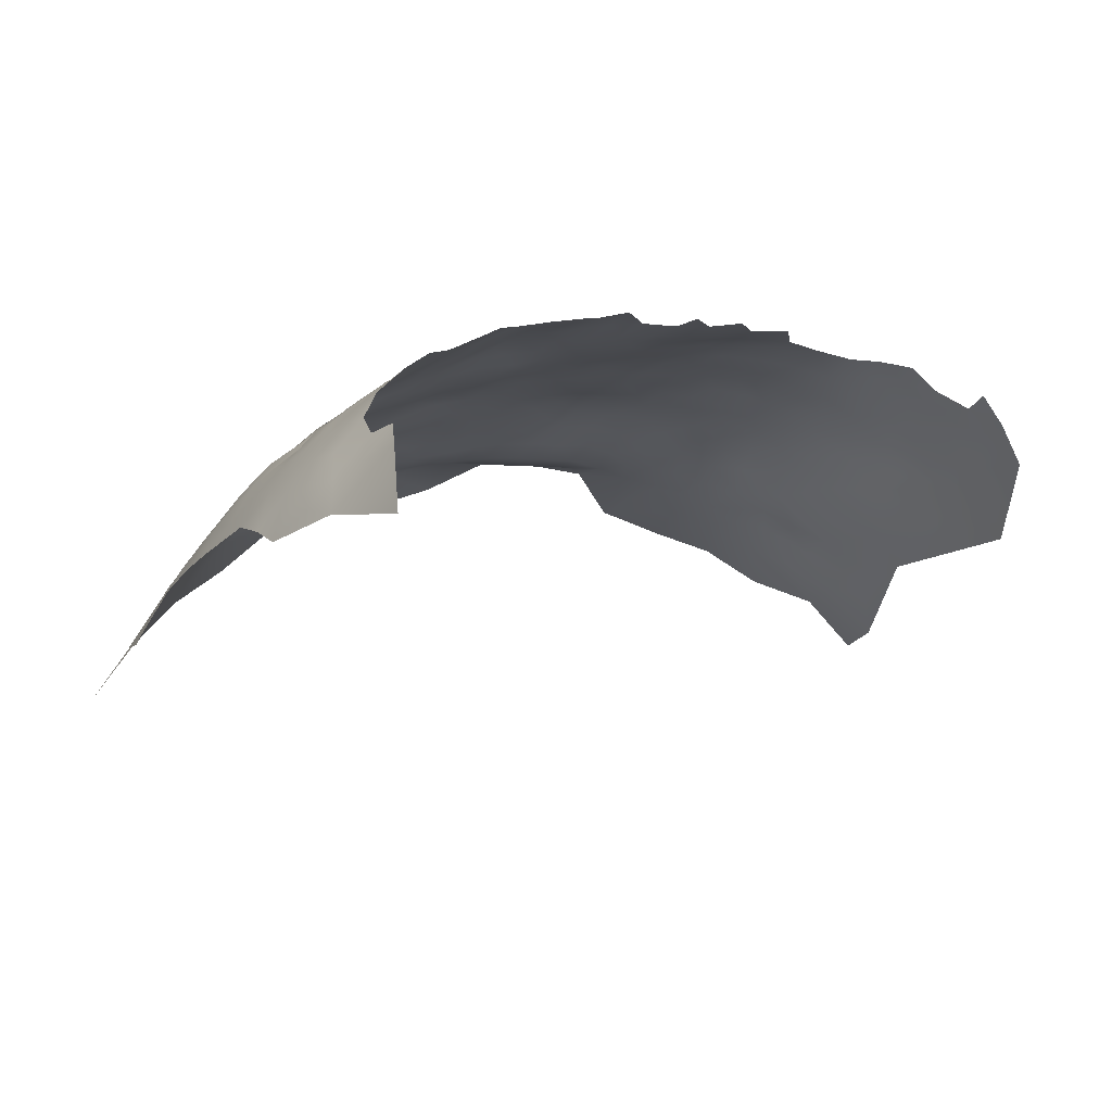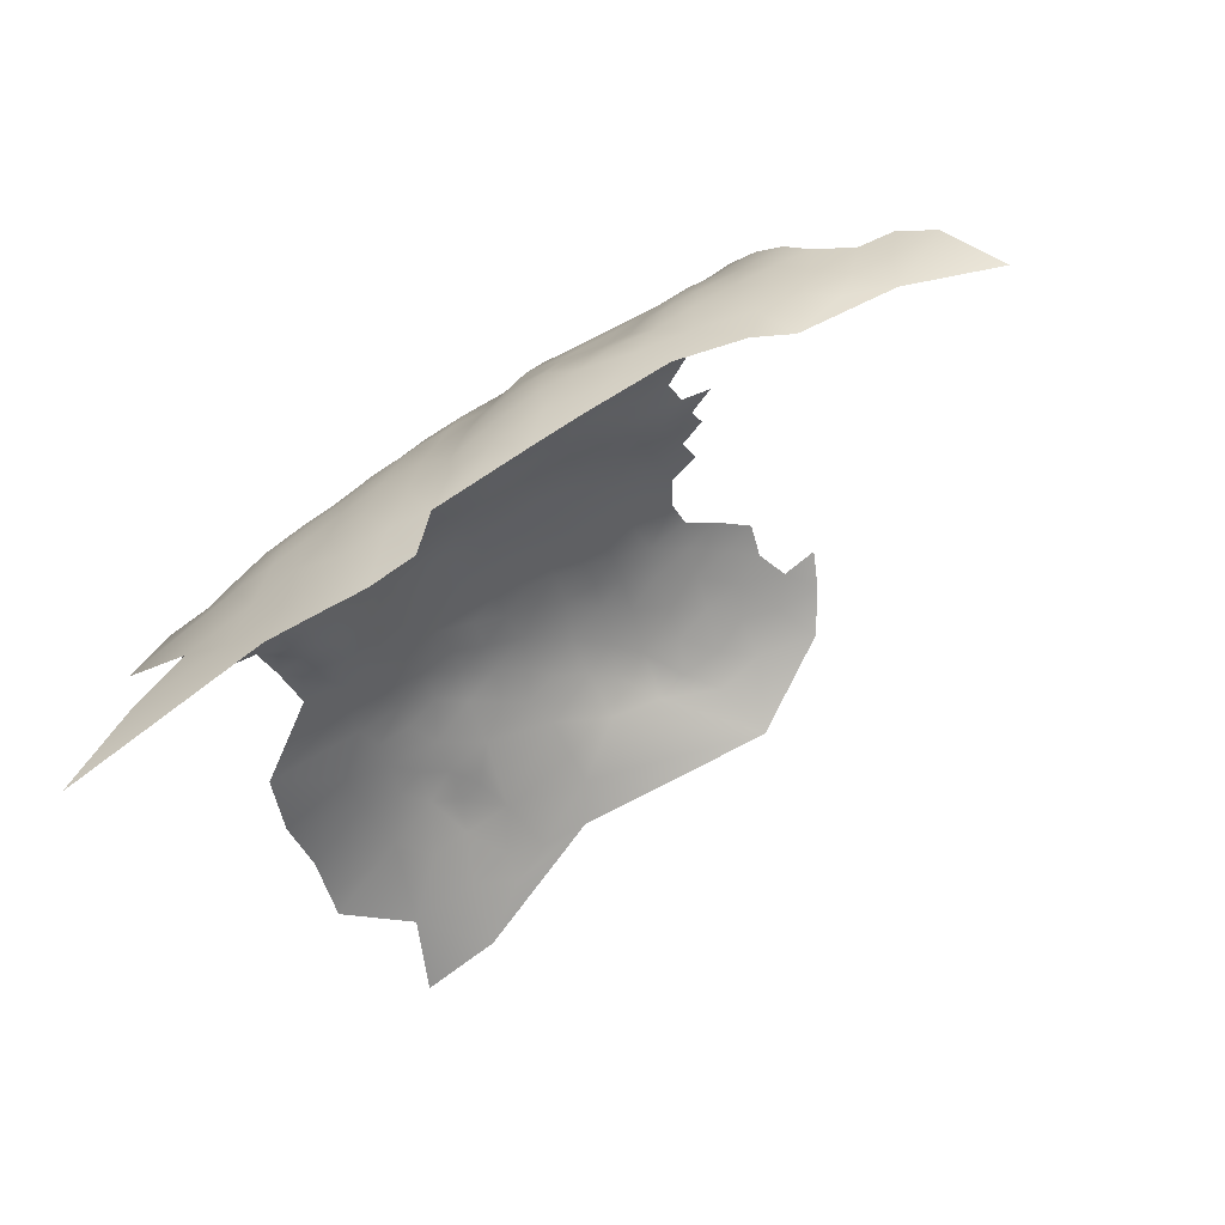
<metadata>
{"format":"obj","ext":"obj","renderer":"f3d","projection":"perspective","resolution":1024,"background":"white","views":[{"elev":20.1,"azim":78.9,"up":"+Z"},{"elev":-15.7,"azim":18.8,"up":"+Z"}]}
</metadata>
<code>
v -278.5 629.4 419.9
v -277.6 632.7 420.5
v -275.2 627.8 421.3
v -275.4 631 420.7
v -275.4 634.2 420.4
v -275.4 637.4 420.1
v -275.7 640.4 419.7
v -274.8 643.7 419.7
v -278.8 641.9 417.8
v -277.6 638.8 419.7
v -272.7 639.6 421.6
v -278.9 635.5 419.4
v -272.4 635.9 422.2
v -272.4 632.6 422.5
v -272.5 629.4 422.6
v -269.7 641.1 424.5
v -269.7 637.6 424.6
v -272.6 646.3 420.8
v -276.1 647 417.9
v -275.8 624.6 421.2
v -272.6 626 422.6
v -272.6 622.2 422.4
v -269.9 624 424.5
v -269.8 627.7 425.1
v -269.6 634.3 425.1
v -267 636.8 428
v -272.6 618.7 421.9
v -269.7 620.4 424.2
v -275.6 620.8 421
v -275.8 617.2 420
v -272.2 615.4 422
v -273.6 611.1 419.3
v -269.7 613 423.2
v -269.7 616.8 423.8
v -269.4 609.4 421.7
v -266.7 610.6 424.1
v -266.8 614.4 425.5
v -266.7 606.8 422.2
v -263.7 611.9 426.5
v -263.4 608 425.3
v -271.2 644.1 422.8
v -267 640.5 427.5
v -267.8 644.6 426.2
v -270.1 605.5 419.1
v -266.7 602.6 419.9
v -264.4 634.7 430.3
v -264.4 638.4 430.4
v -264.3 642.4 429.9
v -261.8 636.3 432.6
v -261.8 639.8 432.5
v -261.7 632.6 432.1
v -258.9 634.1 434.3
v -259 637.7 434.3
v -259 641.1 434
v -256.1 635.7 436
v -256.1 639.2 436
v -256.1 642.6 435.9
v -253.2 637.2 437.8
v -253.2 640.7 438.1
v -250.3 638.6 439.9
v -253.2 633.6 437.9
v -250.3 635.1 439.6
v -250.3 642.2 440
v -250.3 645.9 439.9
v -253 644.1 438
v -247.6 640.3 441.5
v -247.6 644 441.6
v -247.6 636.6 441.3
v -244.9 638.4 442.8
v -244.9 642.1 443.1
v -247.6 647.6 441.4
v -244.9 645.8 443.2
v -244.9 649.4 443.3
v -242.2 643.9 444.6
v -242.2 647.5 444.7
v -242.2 651.1 444.7
v -239.4 645.7 445.9
v -239.4 649.3 446.1
v -247.4 651.6 441.3
v -250.3 649.2 439.5
v -242.1 640.2 444.5
v -242.2 636.6 444.6
v -244.9 634.7 442.9
v -239.4 652.8 446.2
v -236.6 647.4 447.7
v -236.6 651 447.9
v -236.7 643.8 447.9
v -233.9 645.4 449.4
v -247.6 633.1 441.3
v -253 647.7 437.6
v -253 651.4 437.4
v -255.6 649.6 435.7
v -255.7 646 435.9
v -258.9 644.4 433.8
v -261.6 642.6 432.3
v -242.2 654.4 444.4
v -244.7 652.6 443.3
v -253.2 630 437.8
v -250.4 631.8 439.6
v -256 631.8 435.8
v -250.3 653.1 439
v -239.5 642.1 446.3
v -247.5 629.6 440.9
v -244.8 631.2 442.9
v -242.3 633 444.6
v -267.1 632.9 427.7
v -264.4 630.7 429.8
v -231.4 632.7 450.7
v -234.3 634.6 449.9
v -234.2 631.1 449.3
v -231.4 629.2 450.6
v -234.4 638.1 450.4
v -237 633 448
v -237.1 636.6 448.4
v -239.8 634.9 446.3
v -239.8 631.4 446.1
v -242.5 629.7 444.3
v -239.8 627.9 446
v -237 629.5 447.8
v -237.2 626 447.5
v -234.3 627.6 449.1
v -264.6 646.4 429.1
v -259 630.5 433.8
v -261.7 628.8 431.7
v -259 626.7 433.4
v -256.2 628.4 435.5
v -261.7 625 431.1
v -259 622.8 432.9
v -261.7 621.1 430.9
v -259 618.8 432
v -256.3 620.6 434.7
v -256.3 624.6 435.2
v -264.5 627 429.3
v -264.5 623.2 428.6
v -242.3 626 444.2
v -239.7 638.6 446.4
v -259.1 615.2 430.9
v -256.2 616.1 433.4
v -261.7 617.3 429.9
v -226 621.2 451
v -225.9 617.6 449.7
v -228.8 623.4 450.9
v -228.9 619.8 449.3
v -231.9 621.9 448.7
v -232 618.4 447.4
v -228.9 616.4 447.8
v -235 620.5 446.6
v -235 617.1 445.3
v -232 615.1 446.1
v -235.1 613.7 444.2
v -232 611.8 444.4
v -228.8 613.2 446.3
v -225.7 614.3 448.3
v -228.8 609.8 444.5
v -225.7 611 446.7
v -232 608.5 442.2
v -235.4 610.4 442.4
v -237.9 619.4 444.6
v -237.9 615.7 443.4
v -238.4 612.3 442.1
v -253.5 626.4 437.2
v -244.8 627.5 442.3
v -250.4 628.1 439.3
v -255.6 653.2 435
v -253 655.3 436.7
v -253.1 659.1 435.4
v -255.7 656.9 433.9
v -250.4 657.7 437.9
v -250.3 661.3 436.5
v -247.5 656.4 440.4
v -247.4 660.2 439.5
v -244.8 655.4 442.8
v -244.9 658.6 442.2
v -255.8 660.9 432.1
v -258.3 657.9 430.8
v -258.2 654.5 432.1
v -246.9 664 438.3
v -250.3 664.6 434.8
v -252.8 662.4 434.1
v -234.8 624.1 448
v -237.7 622.7 446.1
v -240.7 618 442.5
v -240.8 614.2 441.1
v -242.3 658 443.9
v -239.2 656.9 446
v -236.8 670.5 441.8
v -234.5 676.3 437.5
v -236.6 673.2 439.1
v -231.1 676.6 440
v -239.3 674 436
v -239.9 676.5 432.7
v -243.2 673.9 433.4
v -243.3 671 436.4
v -239.8 670.8 439.1
v -236 678.4 433.9
v -240 667.8 441.8
v -243.4 668 439
v -243 665.3 441.3
v -243.5 661.8 442.4
v -240.9 621.8 444.1
v -244.2 623.7 442.3
v -244 620.3 441.6
v -247.4 622.6 440
v -247.2 619 439.2
v -243.9 616.5 440
v -267.3 625 426.8
v -267.2 628.8 427.3
v -225.7 607.4 444.4
v -228.8 606.1 441.9
v -258.3 650.9 433.3
v -237 640.2 448.3
v -253.7 622.4 436.6
v -269.7 631 425.2
v -231.4 679.1 436.4
v -267 618.3 426.3
v -241 611 440
v -243.8 612.6 438.7
v -264 615.7 428
v -246.9 610.8 436.7
v -246.9 614.3 437.6
v -243.4 609 437.5
v -247 607.7 435.2
v -243.7 605.5 434.8
v -239.6 608.6 439.9
v -250.5 609.8 434.5
v -250.5 606.7 432.8
v -247 604.4 432.9
v -250.6 603.5 430.7
v -254.2 606.2 430.3
v -254.1 602.8 428.4
v -250.6 600.1 428.1
v -247 600.8 429.8
v -254.2 609.6 431.6
v -257.5 608.7 429.2
v -257.5 605.3 427.8
v -243.5 601.9 432.4
v -254.2 599.3 425.7
v -250.5 596.5 425.2
v -247 597.4 427.3
v -257.6 612.5 430.7
v -260.6 610.7 428
v -260.2 607.4 427.2
v -253.9 612.8 433.1
v -257.5 601.9 425.7
v -260.6 604.4 425.4
v -272.5 649.5 420.3
v -276.2 650.8 416.3
v -275.2 654.2 415.5
v -272.4 653 419.2
v -232.4 681.8 431.4
v -219.4 612.2 449.9
v -215.7 608.9 448.7
v -235.6 607 440
v -231.6 625.6 450.2
v -239.8 624.5 445.7
v -243.4 598.3 429.5
v -272.5 656.2 417.8
v -275.3 657.5 413.8
v -279.2 654.2 411.8
v -250.1 612.7 435.4
v -247.1 625.8 440.4
v -222.8 615.2 450.4
v -246.5 674.1 430.2
v -247 670.9 433.2
v -205 609 448.8
v -239.2 595.8 429.7
v -239.6 599.1 433.1
v -243.1 594.8 426.3
v -253.1 665.5 432.2
v -257.6 598.5 423.1
v -254.2 595.8 422.4
v -257.6 595.2 420
v -250.4 592.5 421
v -251 589 416.2
v -246.5 589 418.3
v -246.3 592.9 423
v -250.4 668.1 432.4
v -247.2 667.2 435.9
v -240 605.4 437.7
v -253.5 618.3 436
v -215.7 605.6 445.5
v -219.5 607.5 446.3
v -212.5 607.2 447.2
v -273.1 660.9 413.7
v -275.6 660.9 411.4
v -277.5 664.5 406.5
v -279.1 658.7 409.8
v -258.4 647.6 434
v -222.6 611.4 447.9
v -222.9 608.3 445.9
v -204.9 606 445.3
v -208.2 607.4 447
v -208 603.7 443
v -200.9 608.6 448.1
v -250.7 620.6 437.8
v -250.7 624.3 438.3
v -260.5 659.6 427.9
v -261.1 663.1 425.2
v -263.9 659.9 424.4
v -263.8 656.4 426.4
v -261 655.6 429.3
v -250 616.3 436.9
v -260.8 652.2 430.9
v -263.6 604 423.2
v -266.6 656.6 424
v -264.1 663 421.5
v -266.5 664.3 417.4
v -266.9 659.9 421.1
v -268.1 666.5 413.1
v -270.4 666.9 411.6
v -270.7 663.7 414.2
v -270.8 660.1 416.7
v -270.8 669.5 408.2
v -271.3 673 402.9
v -274.2 668.2 405.5
v -267.4 673.7 406.2
v -266.2 670.5 411.2
v -263.7 675.8 407.5
v -263.2 649.7 429.7
v -266.4 649.8 426.6
v -212 604.2 444
v -215.7 602.6 442.3
v -219.3 601.5 440.8
v -215.9 599.6 438.7
v -215.7 596.8 435.2
v -211.7 601.1 440.5
v -261.8 646.1 431.5
v -211.7 598 435.5
v -225.6 603.6 441.7
v -228.8 602.7 439.3
v -232.1 605.3 439.6
v -263.7 652.8 428.1
v -194.5 608 443.6
v -264.4 619.5 428.7
v -269.7 648 423.4
v -273.2 664.6 411
v -208.4 601.1 439.7
v -267.3 621.5 426.5
v -235.8 603.9 438
v -232.3 602 437.7
v -261.4 613.8 429.1
v -269.3 652.2 422.8
v -266.3 599.3 418.2
v -263.4 599.9 420.9
v -269.9 600.8 416.2
v -242 591.9 423.8
v -242.3 588.8 419.6
v -242.4 585.7 414.6
v -246.6 585.3 412
v -238.5 590.4 423.5
v -238.4 592.8 426.6
v -233.9 593.9 429.5
v -235.3 596.7 432.5
v -234.2 590.6 424.9
v -229.9 592.4 428.1
v -222.6 605.5 444
v -260.8 649 431.7
v -260.4 600.9 423.5
v -260.4 597.5 420.7
v -264.6 596.3 416.4
v -260.2 594.7 418
v -260.6 591.5 413.4
v -261.1 587.9 408.8
v -256.1 588.3 412
v -256.5 591.8 416.4
v -256.1 585 407.9
v -251.2 584.4 409.7
v -246.8 676.4 426.6
v -249.6 676.2 423.9
v -254.4 673.4 421.4
v -260.2 669.1 420.2
v -256 669.3 425.7
v -250.4 672.7 428.5
v -242.8 677.2 429.2
v -243.1 679.5 425.3
v -238.8 679.9 428.9
v -238.9 682.7 420.4
v -259.1 666.2 424.9
v -256.6 665.3 428.8
v -262 665.5 421.9
v -253.3 669 428.9
v -252.8 614.8 434.8
v -266.4 653.4 425.3
v -269.7 656.8 420.8
v -225.6 600.4 438.5
v -229.2 599.9 437.2
v -232 597.7 434.4
v -236.1 600 435.4
v -226.2 597.7 435.6
v -221.4 598.6 437.3
v -203.6 602.9 440.7
v -253.3 672.2 425.7
v -222.6 595.7 433.4
v -227.9 594.9 431.7
v -222.5 602.3 441
v -219.3 604.2 443.4
v -267 676.1 403.6
v -259.3 677.5 410
v -258.3 674.9 414.5
v -266.5 590.7 409.1
v -240 602.2 435.3
v -254 592.9 419.4
v -285.3 666.8 399.2
v -285.5 660.4 403.9
v -278 672.2 398.7
v -285.9 653.6 406.6
v -278.5 677.9 391.9
v -284.7 646.4 410.4
v -281.8 615.6 414
v -275.1 603.7 414.9
v -281.2 623.1 416.2
v -275.4 596.6 409.3
v -270.7 678 396.8
v -268.7 584.9 402.7
v -272.2 580.1 394.9
f 361 272 359
f 12 2 5
f 97 96 172
f 104 117 105
f 7 10 6
f 4 2 1
f 4 5 2
f 12 6 10
f 12 5 6
f 27 22 29
f 71 80 64
f 1 3 4
f 7 8 9
f 78 76 75
f 73 75 76
f 116 115 105
f 341 139 218
f 110 121 111
f 110 111 108
f 62 68 60
f 136 81 82
f 78 75 77
f 31 27 30
f 62 61 99
f 356 290 208
f 95 50 54
f 29 30 27
f 83 68 89
f 312 311 284
f 110 108 109
f 21 3 20
f 172 96 184
f 172 184 173
f 71 64 67
f 113 119 110
f 181 255 200
f 148 159 150
f 83 69 68
f 216 160 183
f 85 87 88
f 254 111 121
f 211 102 136
f 66 67 63
f 296 212 295
f 211 87 102
f 84 76 78
f 181 180 120
f 72 75 73
f 119 120 121
f 119 121 110
f 74 77 75
f 74 75 72
f 66 60 68
f 66 68 69
f 146 145 149
f 149 152 146
f 169 166 168
f 62 99 89
f 62 89 68
f 9 10 7
f 64 63 67
f 136 82 115
f 63 60 66
f 67 66 70
f 97 76 96
f 97 73 76
f 113 110 109
f 181 200 158
f 181 158 147
f 242 235 234
f 117 116 105
f 29 22 20
f 215 338 28
f 72 70 74
f 72 67 70
f 95 54 94
f 104 83 89
f 241 242 234
f 105 115 82
f 11 7 6
f 255 118 135
f 148 147 158
f 146 141 143
f 69 70 66
f 327 95 94
f 86 78 85
f 86 84 78
f 69 81 70
f 92 210 288
f 141 140 143
f 114 109 112
f 114 113 109
f 123 126 100
f 116 118 119
f 116 119 113
f 143 144 145
f 143 145 146
f 79 80 71
f 79 101 80
f 71 67 72
f 153 141 146
f 91 92 90
f 55 56 53
f 55 53 52
f 74 70 81
f 153 152 155
f 153 146 152
f 90 93 65
f 92 93 90
f 92 288 93
f 244 245 358
f 118 120 119
f 117 135 118
f 117 118 116
f 331 253 339
f 303 319 357
f 180 121 120
f 96 76 84
f 58 56 55
f 125 123 124
f 125 126 123
f 74 102 77
f 150 160 157
f 150 159 160
f 164 210 92
f 176 303 210
f 124 123 51
f 339 340 331
f 105 83 104
f 105 82 83
f 15 3 21
f 21 20 22
f 85 78 77
f 151 152 149
f 151 154 152
f 65 59 63
f 178 269 179
f 128 127 129
f 99 61 98
f 99 98 163
f 165 168 166
f 159 148 158
f 159 158 182
f 91 164 92
f 91 165 164
f 131 212 132
f 132 126 125
f 132 161 126
f 143 140 142
f 301 303 176
f 107 124 51
f 107 51 46
f 124 133 127
f 124 107 133
f 137 139 341
f 46 51 49
f 31 33 34
f 201 135 162
f 201 162 261
f 169 179 166
f 169 178 179
f 213 24 207
f 79 73 97
f 56 58 59
f 213 106 25
f 82 81 69
f 82 69 83
f 51 123 52
f 50 53 54
f 50 49 53
f 282 290 356
f 282 356 396
f 219 217 220
f 219 221 217
f 47 49 50
f 47 46 49
f 117 162 135
f 49 52 53
f 49 51 52
f 320 319 332
f 81 136 102
f 81 102 74
f 115 116 113
f 211 114 112
f 227 223 222
f 147 180 181
f 99 103 89
f 99 163 103
f 87 77 102
f 87 85 77
f 159 183 160
f 115 113 114
f 157 151 150
f 157 156 151
f 338 134 206
f 185 184 96
f 185 96 84
f 37 33 36
f 147 145 144
f 147 144 180
f 104 89 103
f 270 244 358
f 71 73 79
f 71 72 73
f 65 63 64
f 65 93 57
f 15 4 3
f 129 139 130
f 129 334 139
f 357 210 303
f 382 138 243
f 310 336 311
f 167 164 165
f 167 165 166
f 34 27 31
f 150 149 148
f 150 151 149
f 18 19 8
f 156 154 151
f 125 124 127
f 125 127 128
f 56 57 54
f 56 54 53
f 261 162 103
f 182 183 159
f 385 386 389
f 385 330 386
f 128 132 125
f 128 131 132
f 104 162 117
f 104 103 162
f 94 54 57
f 126 98 100
f 126 161 98
f 161 212 296
f 161 132 212
f 386 330 340
f 148 145 147
f 148 149 145
f 175 301 176
f 60 63 59
f 60 59 58
f 172 173 170
f 246 19 18
f 220 302 260
f 260 219 220
f 14 4 15
f 26 46 47
f 200 182 158
f 255 181 120
f 255 120 118
f 332 319 303
f 130 139 137
f 136 114 211
f 136 115 114
f 277 269 178
f 401 267 388
f 338 215 334
f 338 334 134
f 171 168 170
f 222 221 219
f 61 58 55
f 201 261 203
f 186 194 196
f 37 36 39
f 176 210 164
f 176 164 167
f 23 22 28
f 23 21 22
f 183 217 216
f 332 303 301
f 235 242 245
f 235 245 244
f 188 194 186
f 26 106 46
f 100 52 123
f 107 46 106
f 14 5 4
f 215 28 34
f 61 100 98
f 138 130 137
f 218 139 334
f 197 198 196
f 280 212 131
f 280 295 212
f 39 241 341
f 130 128 129
f 175 297 301
f 62 60 58
f 62 58 61
f 16 43 41
f 240 233 243
f 240 234 233
f 357 288 210
f 35 36 33
f 144 143 142
f 169 168 171
f 100 55 52
f 100 61 55
f 59 65 57
f 59 57 56
f 163 98 161
f 253 156 157
f 38 36 35
f 331 156 253
f 331 209 156
f 382 280 138
f 299 297 298
f 299 300 297
f 241 234 240
f 281 283 252
f 322 396 323
f 213 15 24
f 229 235 230
f 13 11 6
f 13 5 14
f 13 6 5
f 36 40 39
f 134 127 133
f 262 141 153
f 91 80 101
f 91 90 80
f 228 227 226
f 90 64 80
f 90 65 64
f 190 192 193
f 144 142 254
f 192 190 191
f 199 173 184
f 163 161 296
f 216 221 224
f 216 217 221
f 155 152 154
f 225 219 260
f 225 222 219
f 205 217 183
f 202 200 201
f 202 182 200
f 301 297 300
f 301 300 332
f 289 153 155
f 256 232 239
f 281 282 396
f 39 218 37
f 39 341 218
f 188 190 194
f 299 305 300
f 299 308 305
f 37 34 33
f 37 215 34
f 197 196 194
f 205 202 204
f 270 237 244
f 107 207 133
f 42 47 48
f 42 26 47
f 229 233 234
f 229 234 235
f 213 25 14
f 213 14 15
f 382 260 302
f 231 239 232
f 231 238 239
f 171 170 173
f 93 94 57
f 93 288 94
f 392 372 381
f 193 197 194
f 193 194 190
f 17 11 13
f 237 238 231
f 342 249 246
f 330 331 340
f 338 23 28
f 338 206 23
f 284 285 258
f 236 223 227
f 177 278 178
f 16 11 17
f 336 284 311
f 336 285 284
f 281 396 322
f 281 322 321
f 335 342 246
f 205 182 202
f 205 183 182
f 226 222 225
f 226 227 222
f 16 42 43
f 165 91 101
f 332 383 320
f 330 329 209
f 330 209 331
f 327 357 319
f 327 319 122
f 25 17 13
f 25 13 14
f 209 154 156
f 209 208 154
f 174 166 179
f 174 167 166
f 329 385 395
f 329 330 385
f 24 206 207
f 24 23 206
f 48 50 95
f 48 47 50
f 231 228 230
f 271 272 402
f 359 270 358
f 359 358 344
f 258 285 287
f 258 287 259
f 395 356 329
f 207 106 213
f 207 107 106
f 228 226 229
f 228 229 230
f 28 27 34
f 28 22 27
f 175 167 174
f 175 176 167
f 155 154 208
f 223 221 222
f 163 261 103
f 177 169 171
f 177 178 169
f 206 134 133
f 206 133 207
f 24 21 23
f 24 15 21
f 237 231 230
f 155 290 289
f 155 208 290
f 130 131 128
f 300 305 383
f 300 383 332
f 395 323 396
f 395 396 356
f 335 18 41
f 335 246 18
f 32 35 33
f 32 33 31
f 240 137 341
f 240 341 241
f 259 248 258
f 384 305 308
f 373 392 381
f 278 277 178
f 385 389 390
f 246 249 247
f 246 247 19
f 254 121 180
f 254 180 144
f 202 201 203
f 202 203 204
f 327 288 357
f 327 94 288
f 244 230 235
f 244 237 230
f 262 153 289
f 262 289 251
f 138 280 131
f 138 131 130
f 44 38 35
f 38 40 36
f 38 304 40
f 280 382 302
f 205 220 217
f 203 295 204
f 203 296 295
f 335 41 43
f 40 245 242
f 40 304 245
f 138 240 243
f 138 137 240
f 393 390 389
f 264 277 278
f 134 334 129
f 134 129 127
f 302 295 280
f 302 204 295
f 304 358 245
f 187 189 214
f 270 359 272
f 270 272 271
f 276 346 268
f 192 264 193
f 243 260 382
f 122 319 320
f 381 379 269
f 381 269 277
f 282 281 252
f 228 231 232
f 215 218 334
f 215 37 218
f 306 308 299
f 380 298 378
f 372 379 381
f 324 322 323
f 326 321 322
f 326 322 324
f 321 283 281
f 135 200 255
f 135 201 200
f 256 236 232
f 268 256 239
f 292 293 291
f 344 358 304
f 263 264 192
f 40 242 241
f 40 241 39
f 45 38 44
f 271 237 270
f 329 356 208
f 329 208 209
f 45 344 304
f 45 304 38
f 267 401 236
f 296 203 261
f 296 261 163
f 45 44 345
f 45 345 343
f 343 344 45
f 359 360 361
f 48 95 327
f 48 327 122
f 309 310 311
f 25 26 17
f 25 106 26
f 350 354 351
f 273 271 402
f 312 307 311
f 391 293 337
f 378 371 380
f 271 238 237
f 353 387 388
f 265 291 294
f 265 292 291
f 350 351 346
f 354 352 351
f 168 165 101
f 168 101 170
f 226 225 233
f 226 233 229
f 391 291 293
f 344 360 359
f 344 343 360
f 375 374 376
f 326 337 293
f 326 293 321
f 379 372 378
f 172 79 97
f 232 236 227
f 232 227 228
f 314 316 397
f 365 402 272
f 171 173 199
f 364 365 362
f 328 324 325
f 364 362 363
f 160 216 224
f 286 285 336
f 273 275 276
f 274 275 273
f 266 256 268
f 355 352 354
f 249 257 248
f 249 248 247
f 320 383 342
f 320 342 335
f 363 366 364
f 306 298 380
f 306 299 298
f 225 260 243
f 225 243 233
f 384 257 249
f 43 42 48
f 43 48 122
f 368 374 375
f 351 266 268
f 351 268 346
f 309 311 307
f 401 279 223
f 401 223 236
f 79 170 101
f 79 172 170
f 397 316 318
f 308 306 307
f 282 289 290
f 328 326 324
f 384 249 342
f 362 400 363
f 191 376 374
f 263 374 368
f 41 11 16
f 394 393 389
f 221 279 224
f 221 223 279
f 347 350 346
f 387 386 340
f 388 387 340
f 388 340 339
f 352 266 351
f 174 179 269
f 253 279 339
f 253 224 279
f 401 339 279
f 401 388 339
f 17 42 16
f 17 26 42
f 384 312 257
f 369 392 373
f 379 174 269
f 177 197 278
f 177 198 197
f 320 43 122
f 320 335 43
f 41 18 8
f 365 272 361
f 317 313 310
f 317 310 309
f 267 236 256
f 267 256 266
f 337 326 328
f 195 376 191
f 353 266 352
f 390 395 385
f 390 323 395
f 9 8 19
f 192 191 374
f 192 374 263
f 195 187 214
f 195 214 250
f 204 220 205
f 204 302 220
f 368 369 373
f 368 373 263
f 305 342 383
f 305 384 342
f 372 392 370
f 257 258 248
f 1 2 12
f 1 20 3
f 11 8 7
f 11 41 8
f 187 190 188
f 369 370 392
f 267 353 388
f 267 266 353
f 274 273 402
f 312 284 258
f 312 258 257
f 157 160 224
f 157 224 253
f 324 390 325
f 324 323 390
f 278 193 264
f 278 197 193
f 313 317 316
f 313 316 314
f 32 31 30
f 177 171 199
f 177 199 198
f 372 371 378
f 372 370 371
f 347 276 275
f 347 346 276
f 273 238 271
f 274 402 365
f 276 238 273
f 362 365 361
f 313 336 310
f 195 190 187
f 195 191 190
f 292 283 321
f 292 321 293
f 373 381 277
f 387 389 386
f 9 12 10
f 44 35 32
f 364 366 367
f 314 315 313
f 348 347 275
f 308 312 384
f 308 307 312
f 352 387 353
f 286 287 285
f 379 378 298
f 264 263 373
f 264 373 277
f 276 268 239
f 276 239 238
f 250 376 195
f 315 286 336
f 315 336 313
f 393 325 390
f 282 252 251
f 282 251 289
f 362 361 360
f 174 297 175
f 380 307 306
f 259 247 248
f 364 274 365
f 394 389 387
f 352 355 394
f 352 394 387
f 410 345 44
f 349 348 275
f 349 275 274
f 318 316 317
f 413 314 397
f 345 360 343
f 379 297 174
f 379 298 297
f 274 367 349
f 274 364 367
f 399 371 370
f 377 375 376
f 318 399 398
f 391 294 291
f 413 405 314
f 413 407 405
f 399 318 317
f 411 20 1
f 355 393 394
f 369 368 375
f 405 315 314
f 406 259 287
f 411 29 20
f 347 354 350
f 404 406 287
f 410 44 32
f 391 337 328
f 333 294 391
f 404 287 286
f 411 409 30
f 411 30 29
f 397 318 398
f 408 259 406
f 414 363 400
f 409 32 30
f 412 345 410
f 403 404 286
f 405 403 286
f 405 286 315
f 377 376 250
f 408 247 259
f 408 9 19
f 408 19 247
f 377 369 375
f 414 366 363
f 412 360 345
f 413 397 398
f 377 370 369
f 415 366 414
f 377 399 370
f 377 398 399
f 371 307 380
f 307 317 309
f 317 371 399
f 371 317 307
f 360 400 362
f 400 360 412

</code>
